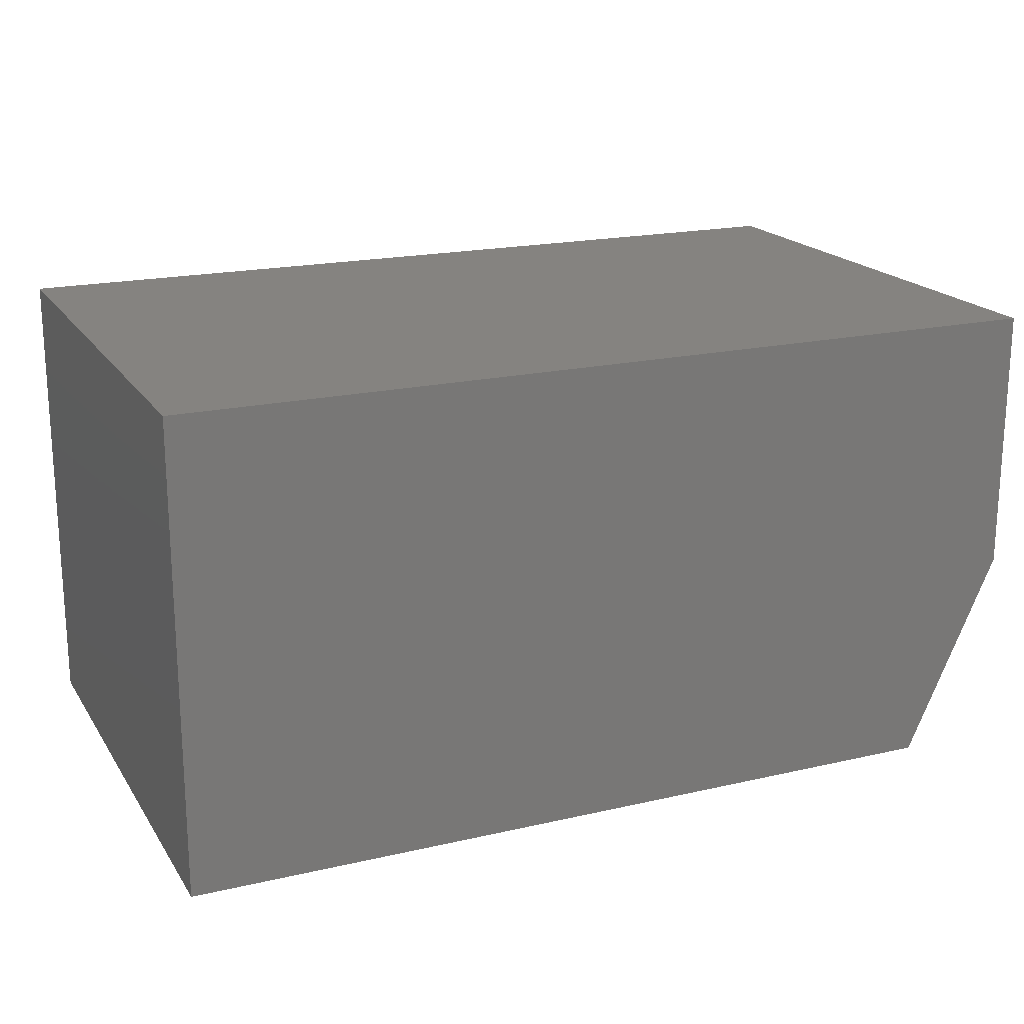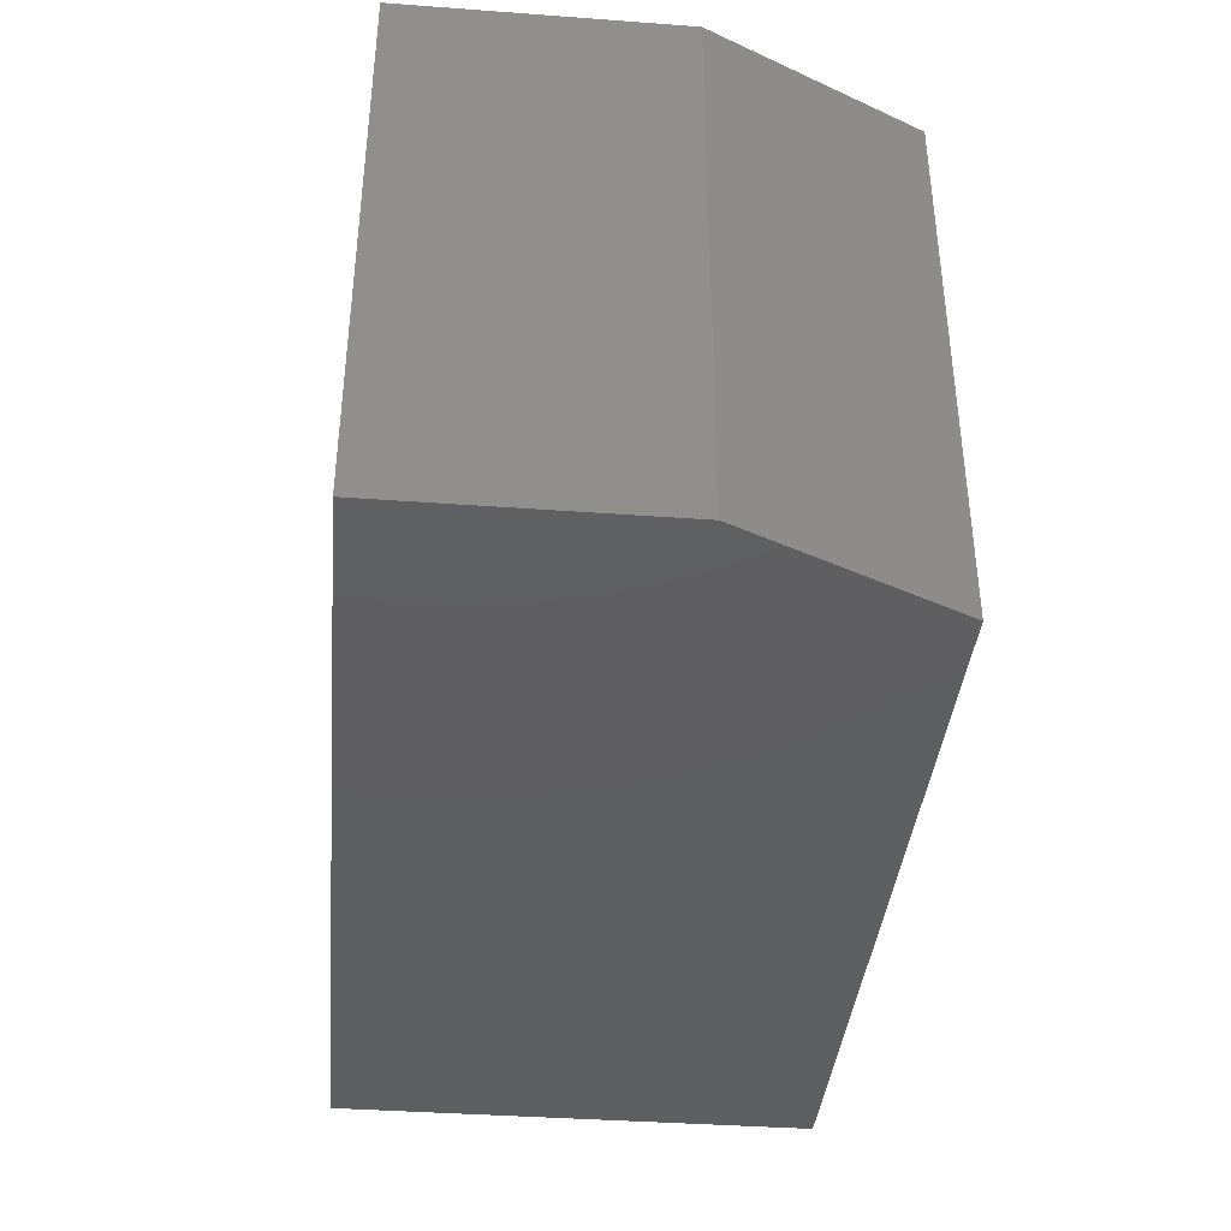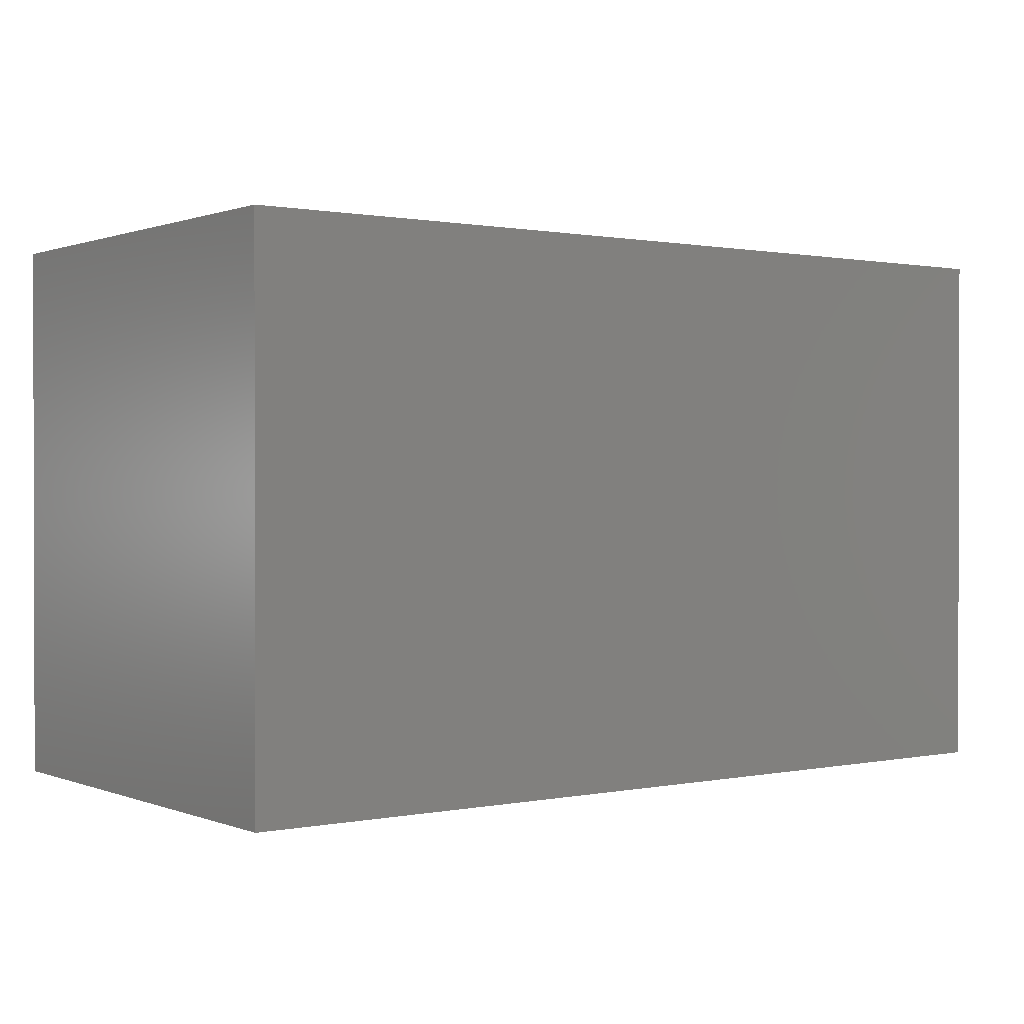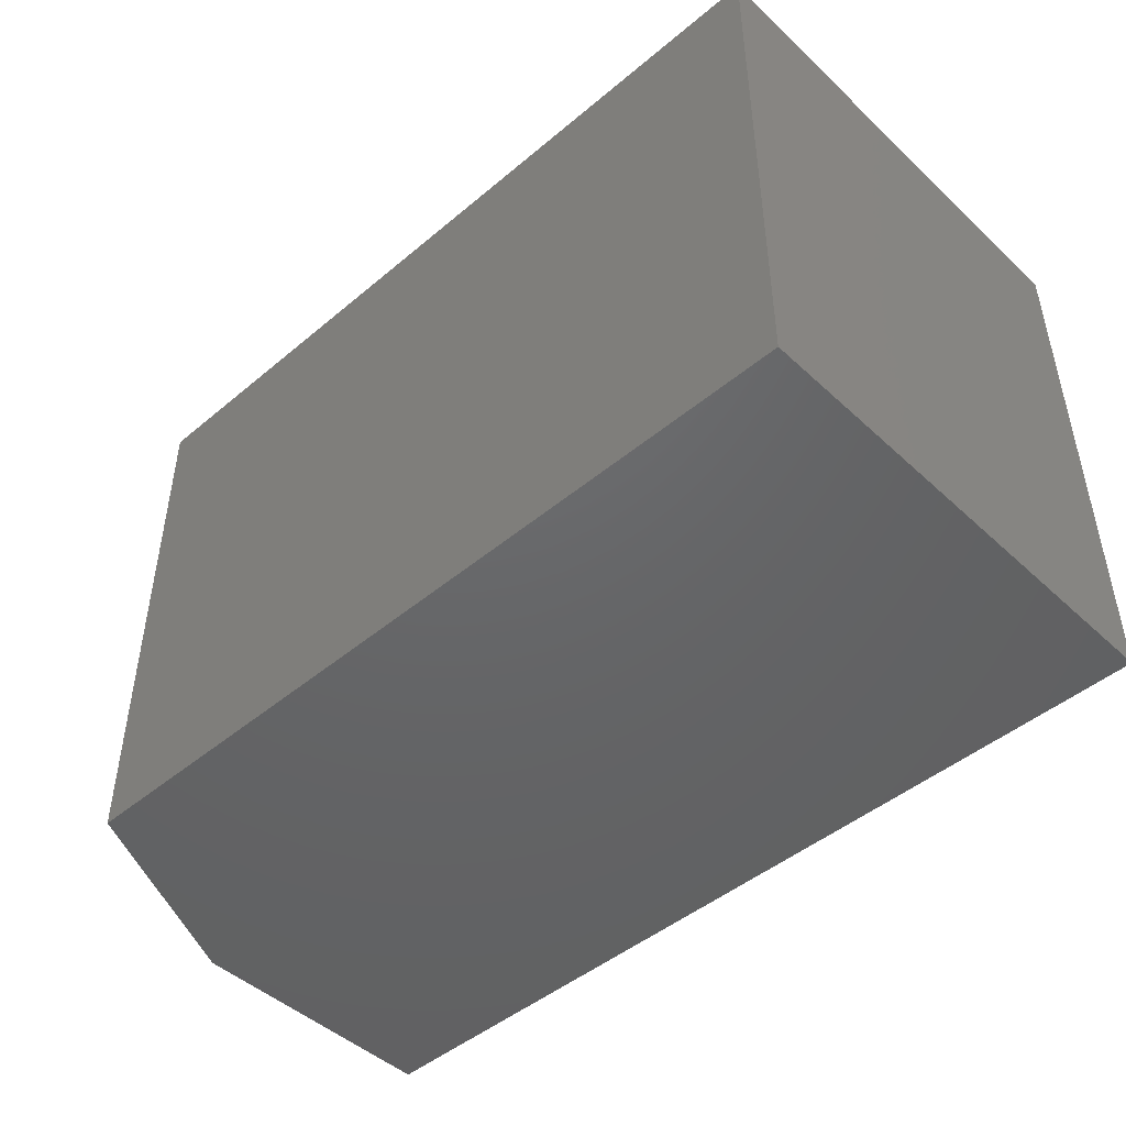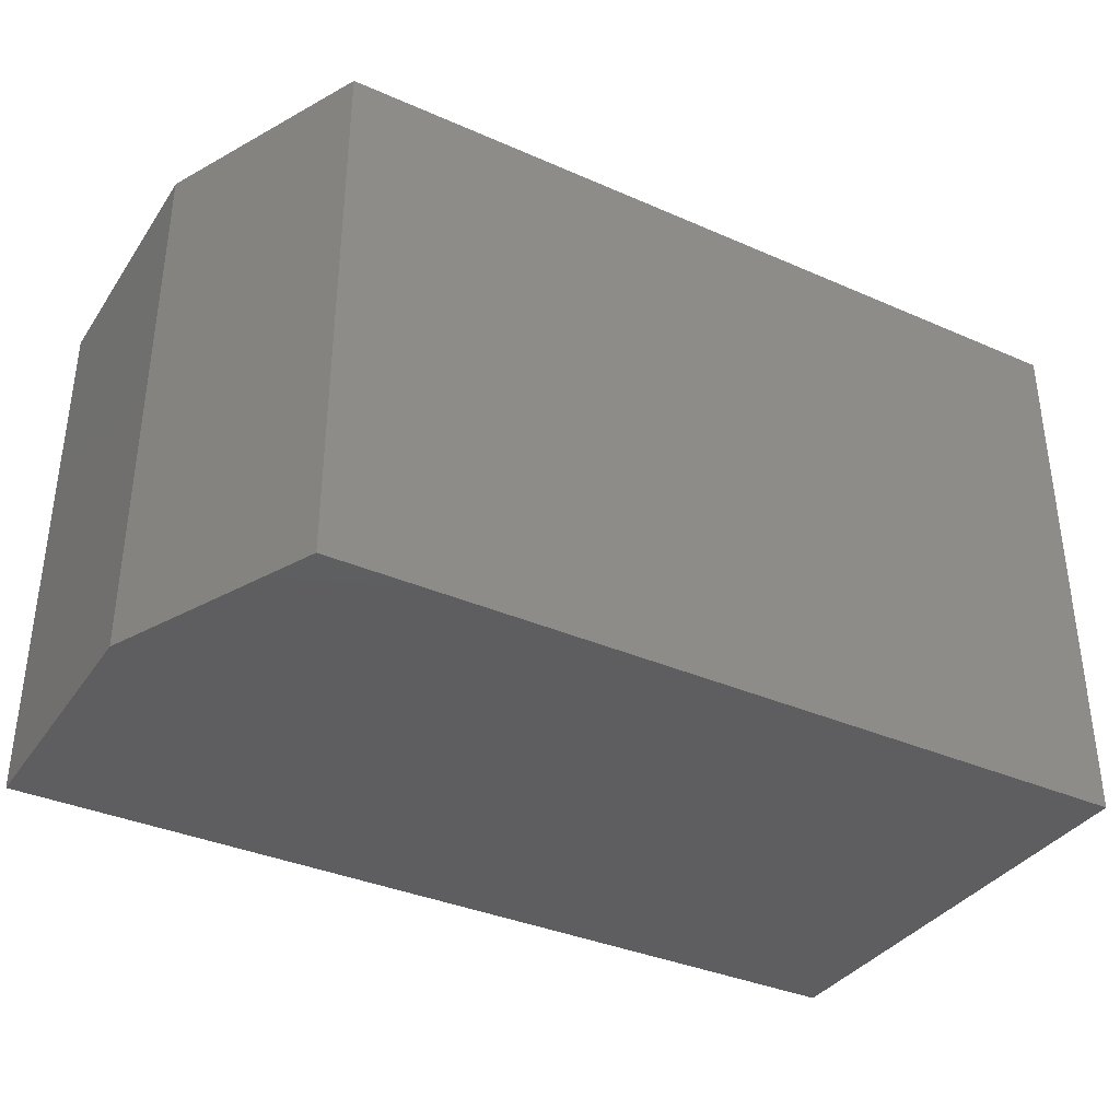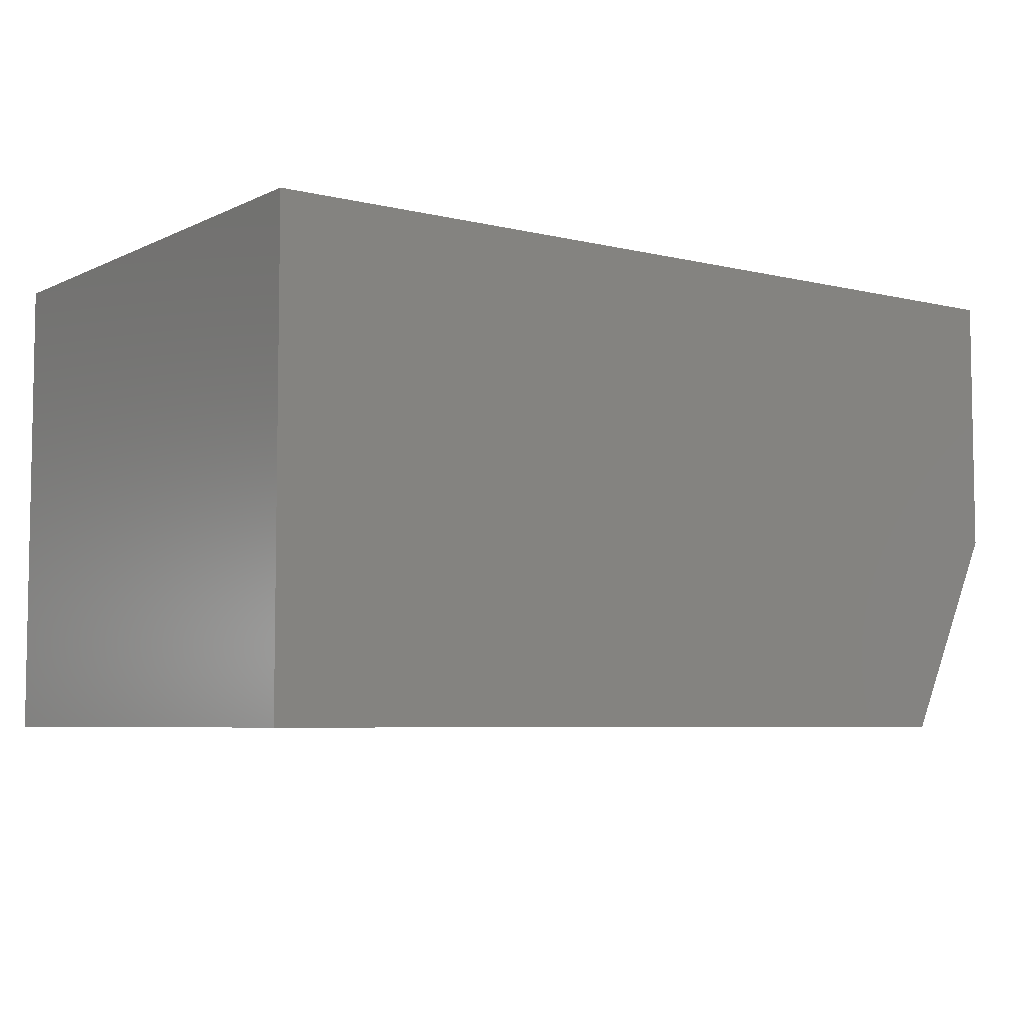
<metadata>
{"format":"stl","ext":"stl","renderer":"f3d","projection":"perspective","resolution":1024,"background":"white","views":[{"elev":19.1,"azim":-23.6,"up":"+Z"},{"elev":-38.7,"azim":84.7,"up":"+Y"},{"elev":0.8,"azim":-36.3,"up":"+Y"},{"elev":-46.6,"azim":-136.4,"up":"+Y"},{"elev":-36.1,"azim":150.2,"up":"+Y"},{"elev":-6.0,"azim":-36.0,"up":"+Z"}]}
</metadata>
<code>
# stl→obj: 10 verts, 16 faces
v 0.1875 -0.2266 0.09581
v -0.1875 -0.2266 0.09581
v 0.1875 -0.2266 -0.01562
v -0.1875 -0.2266 -0.1016
v 0.1484 -0.2266 -0.1016
v 0.1484 1.865e-17 -0.1016
v -0.1875 0 -0.1016
v 0.1875 2.559e-17 -0.01562
v -0.1875 1.096e-17 0.09581
v 0.1875 3.177e-17 0.09581
f 1 2 3
f 3 2 4
f 3 4 5
f 6 7 8
f 8 7 9
f 8 9 10
f 8 10 3
f 3 10 1
f 4 7 5
f 5 7 6
f 5 6 3
f 3 6 8
f 9 7 2
f 2 7 4
f 1 10 2
f 2 10 9

</code>
